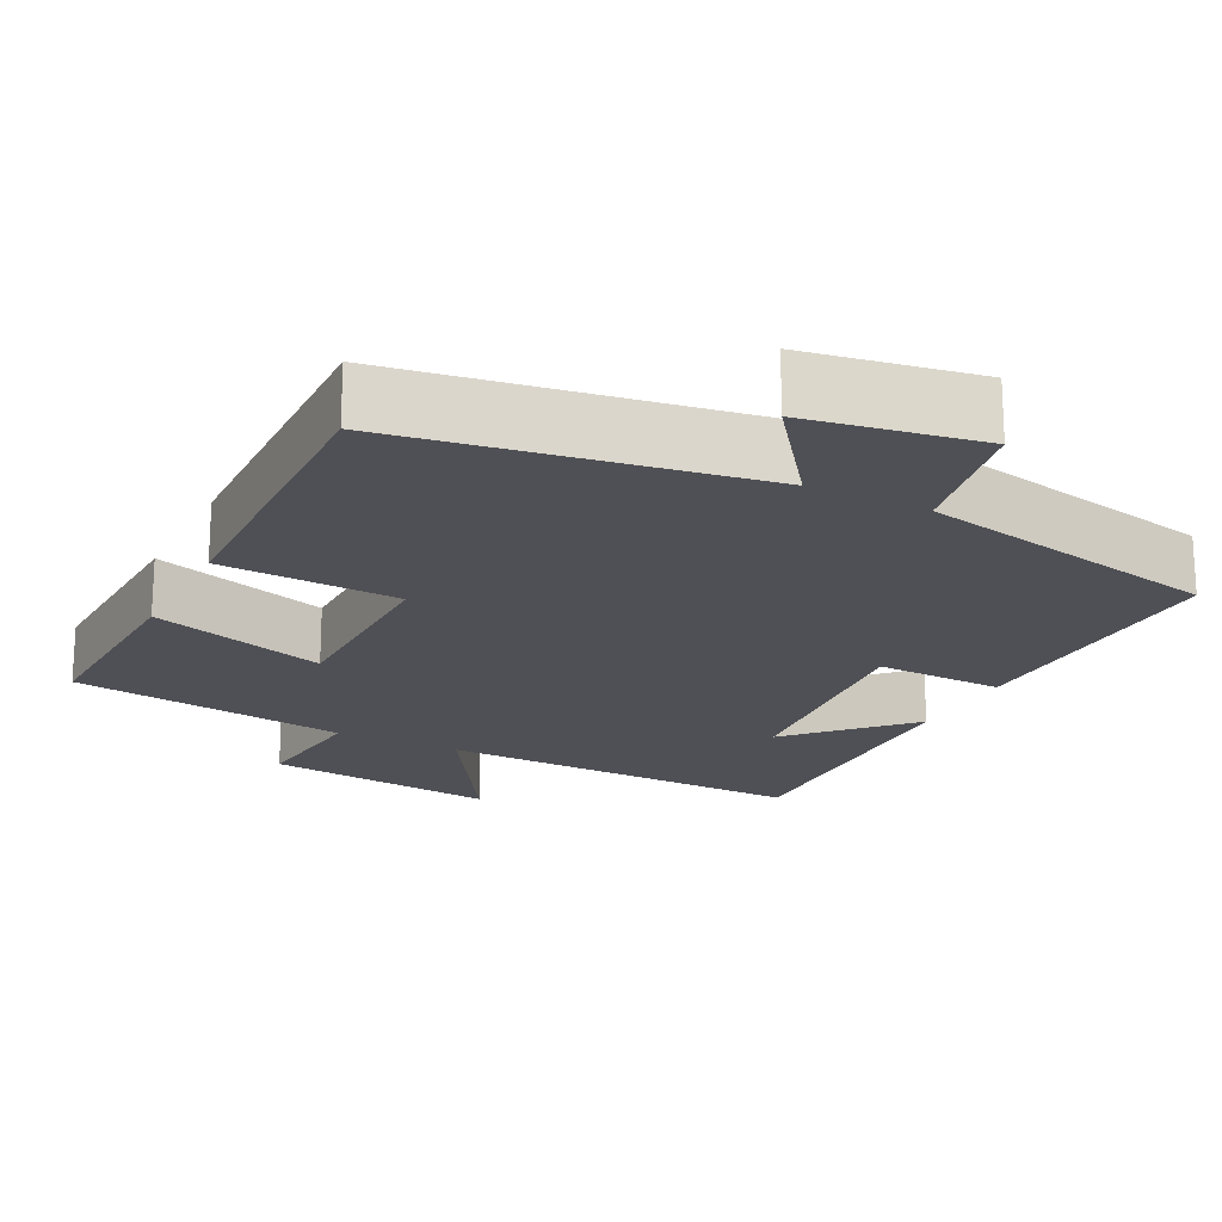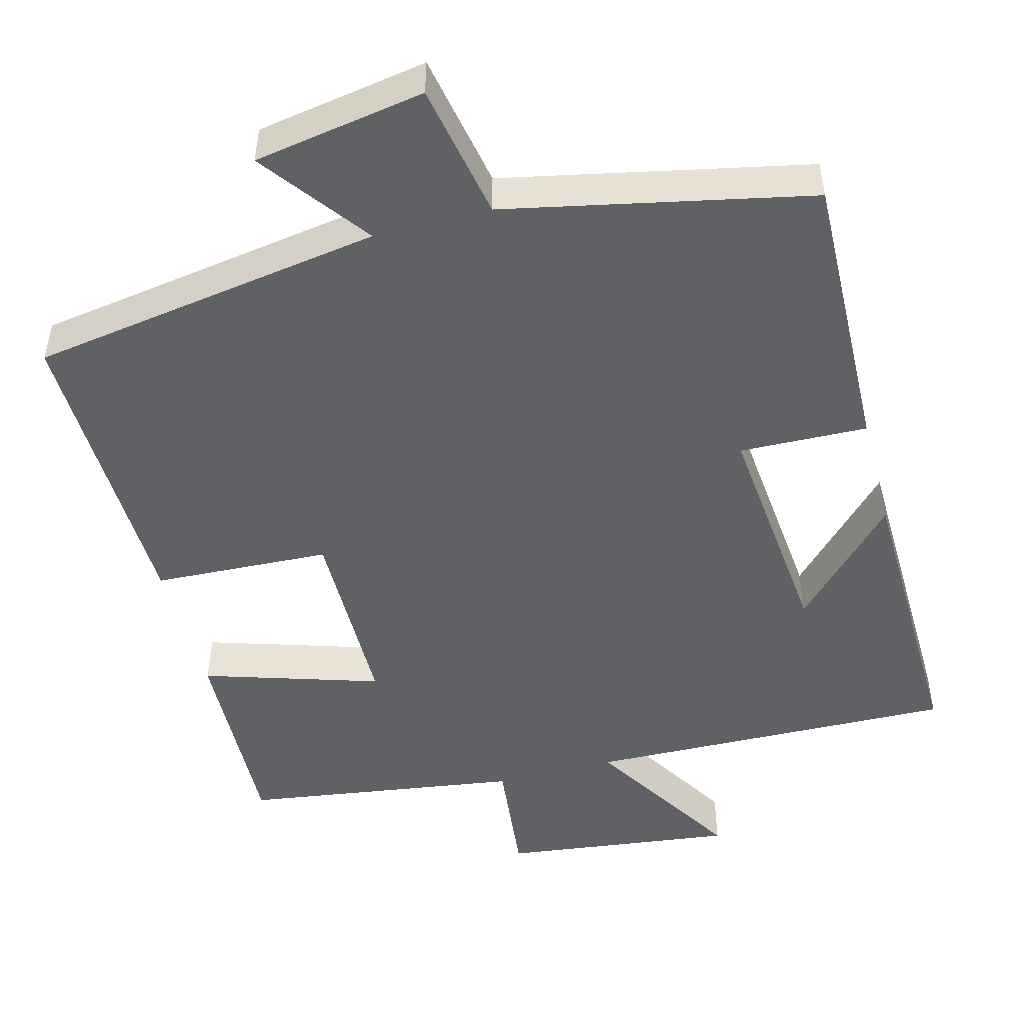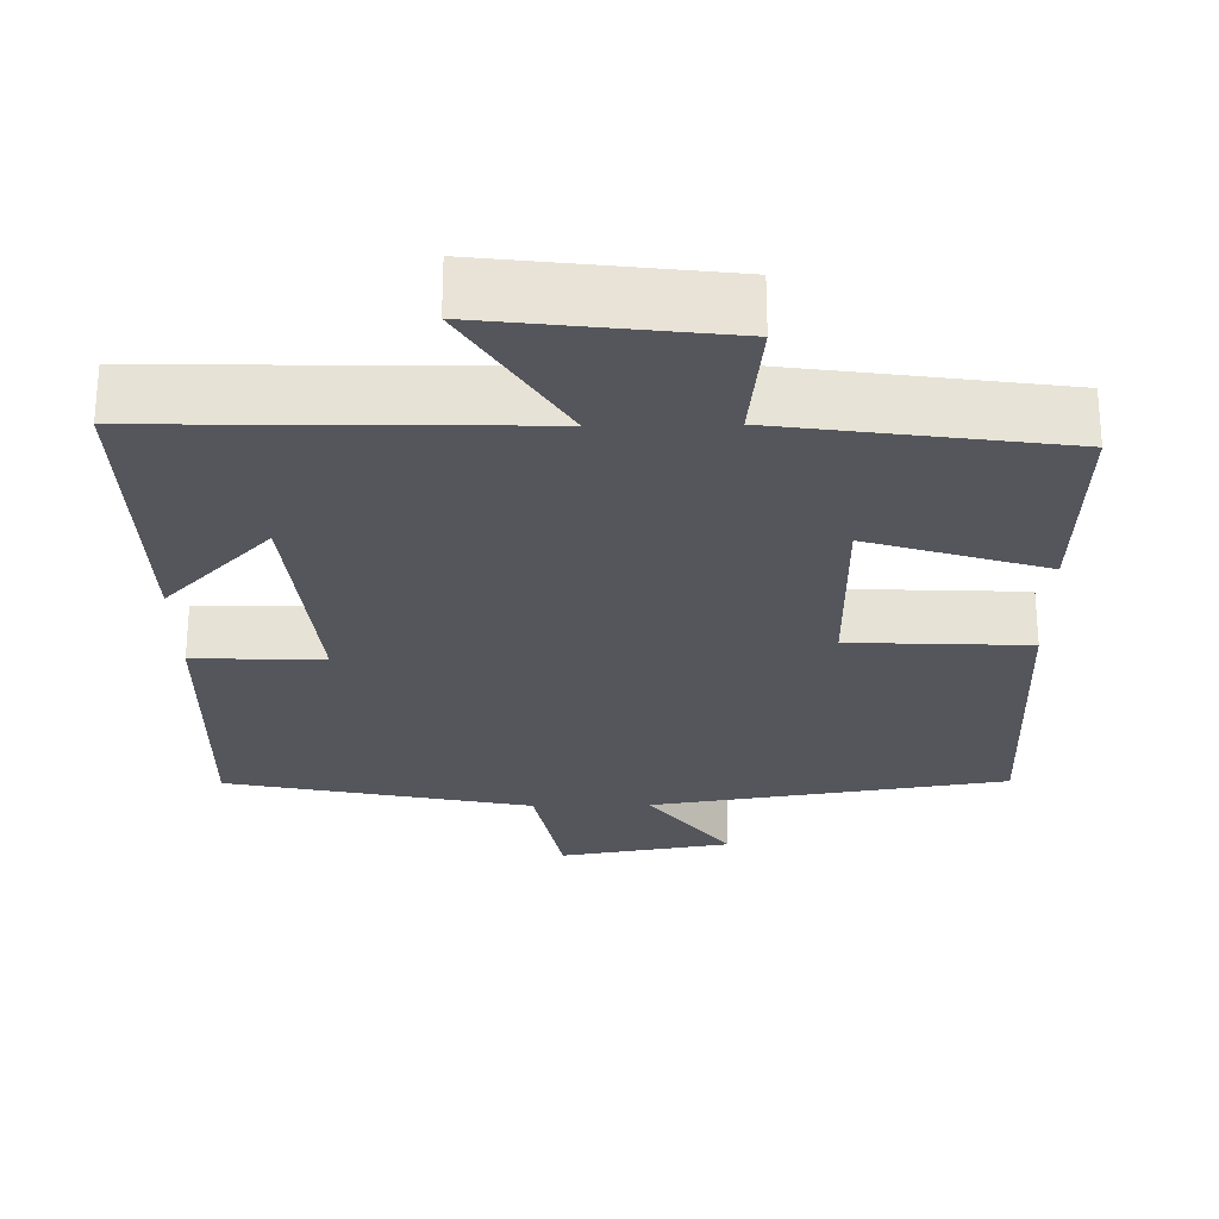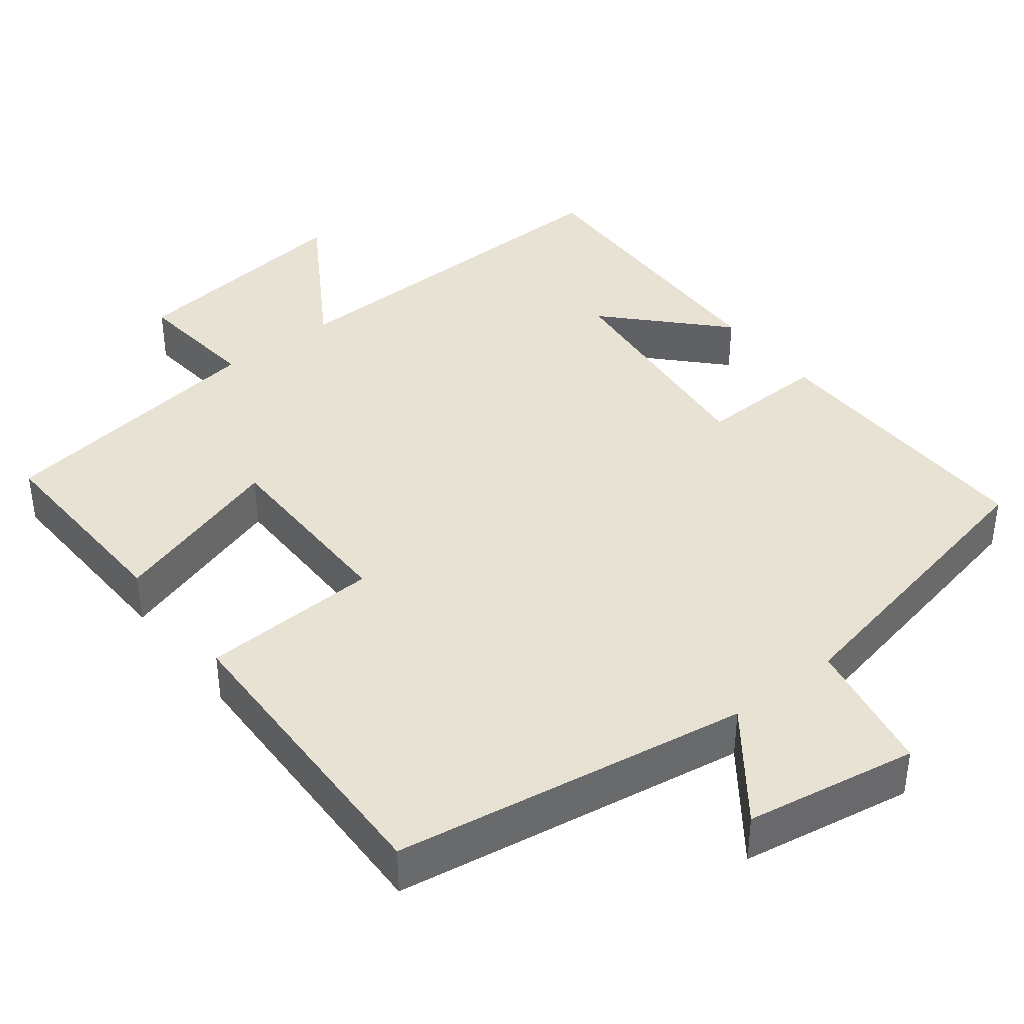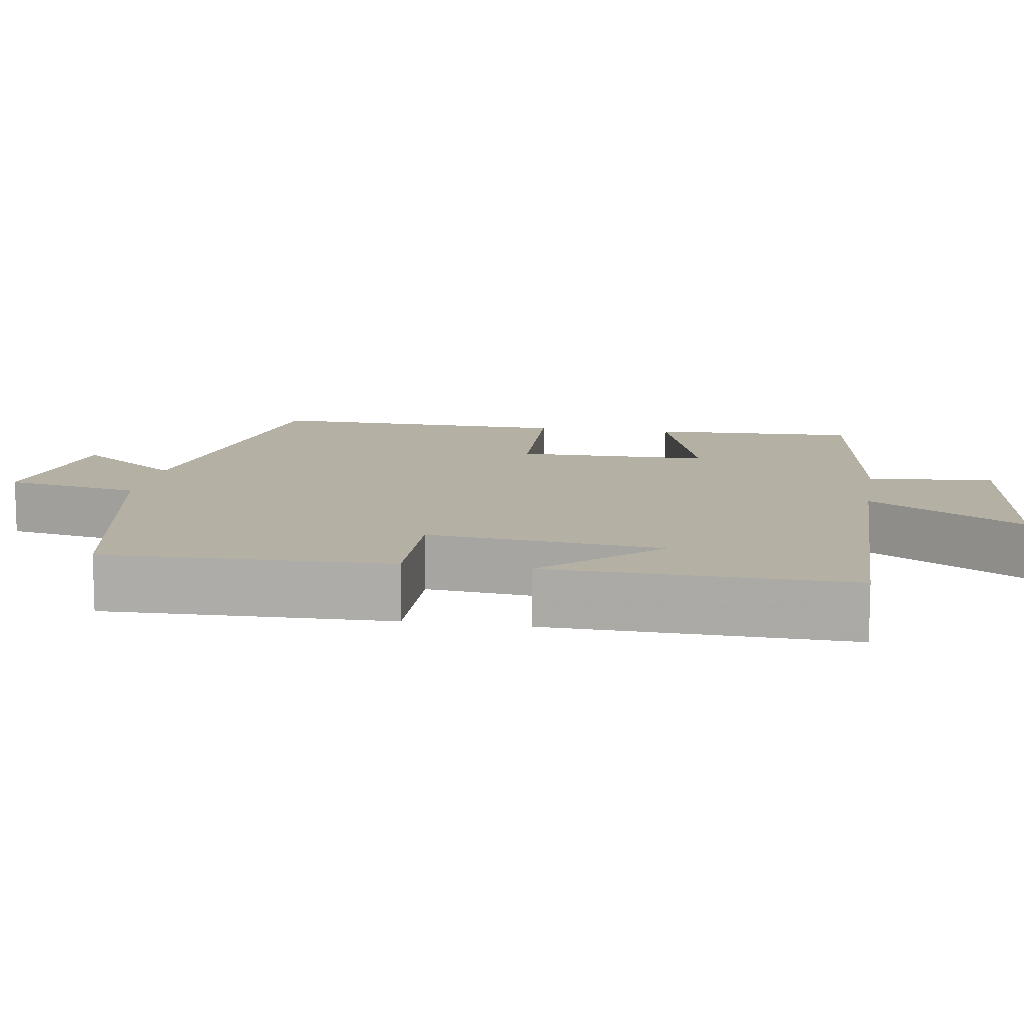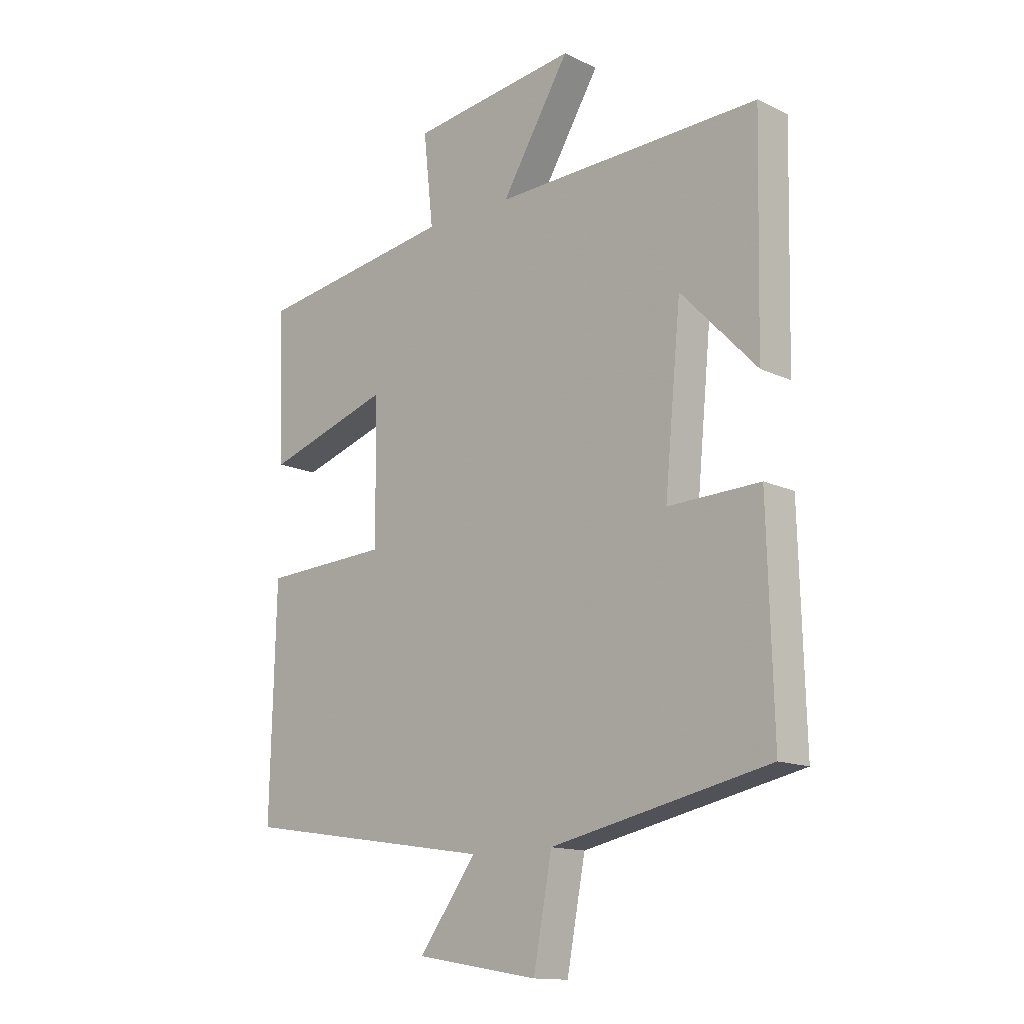
<metadata>
{"format":"obj","ext":"obj","renderer":"f3d","projection":"perspective","resolution":1024,"background":"white","views":[{"elev":-19.4,"azim":153.2,"up":"+Y"},{"elev":-49.1,"azim":-165.2,"up":"+Y"},{"elev":-26.3,"azim":1.0,"up":"+Y"},{"elev":39.8,"azim":142.2,"up":"+Y"},{"elev":11.4,"azim":-80.6,"up":"+Y"},{"elev":-14.1,"azim":-136.2,"up":"+Z"}]}
</metadata>
<code>
v -0.509 0.07 0.512
v -0.02 0.07 0.5
v -0.146 0.07 0.704
v 0.162 0.07 0.666
v 0.144 0.07 0.5
v 0.51 0.07 0.447
v 0.5 0.07 0.174
v 0.268 0.07 0.247
v 0.266 0.07 -0.009
v 0.5 0.07 -0.02
v 0.51 0.07 -0.427
v 0.044 0.07 -0.5
v 0.15 0.07 -0.642
v -0.076 0.07 -0.68
v -0.11 0.07 -0.5
v -0.51 0.07 -0.416
v -0.5 0.07 -0.039
v -0.331 0.07 -0.044
v -0.361 0.07 0.264
v -0.5 0.07 0.119
v -0.509 0 0.512
v -0.02 0 0.5
v -0.146 0 0.704
v 0.162 0 0.666
v 0.144 0 0.5
v 0.51 0 0.447
v 0.5 0 0.174
v 0.268 0 0.247
v 0.266 0 -0.009
v 0.5 0 -0.02
v 0.51 0 -0.427
v 0.044 0 -0.5
v 0.15 0 -0.642
v -0.076 0 -0.68
v -0.11 0 -0.5
v -0.51 0 -0.416
v -0.5 0 -0.039
v -0.331 0 -0.044
v -0.361 0 0.264
v -0.5 0 0.119
f 19 20 1
f 15 16 17 18
f 15 18 19
f 12 13 14 15
f 11 12 15
f 10 11 15
f 9 10 15
f 8 9 15 19
f 5 6 7 8
f 5 8 19
f 2 3 4 5
f 2 5 19
f 1 2 19
f 21 40 39
f 38 37 36 35
f 39 38 35
f 35 34 33 32
f 35 32 31
f 35 31 30
f 35 30 29
f 39 35 29 28
f 28 27 26 25
f 39 28 25
f 25 24 23 22
f 39 25 22
f 39 22 21
f 1 21 22 2
f 2 22 23 3
f 3 23 24 4
f 4 24 25 5
f 5 25 26 6
f 6 26 27 7
f 7 27 28 8
f 8 28 29 9
f 9 29 30 10
f 10 30 31 11
f 11 31 32 12
f 12 32 33 13
f 13 33 34 14
f 14 34 35 15
f 15 35 36 16
f 16 36 37 17
f 17 37 38 18
f 18 38 39 19
f 19 39 40 20
f 20 40 21 1

</code>
